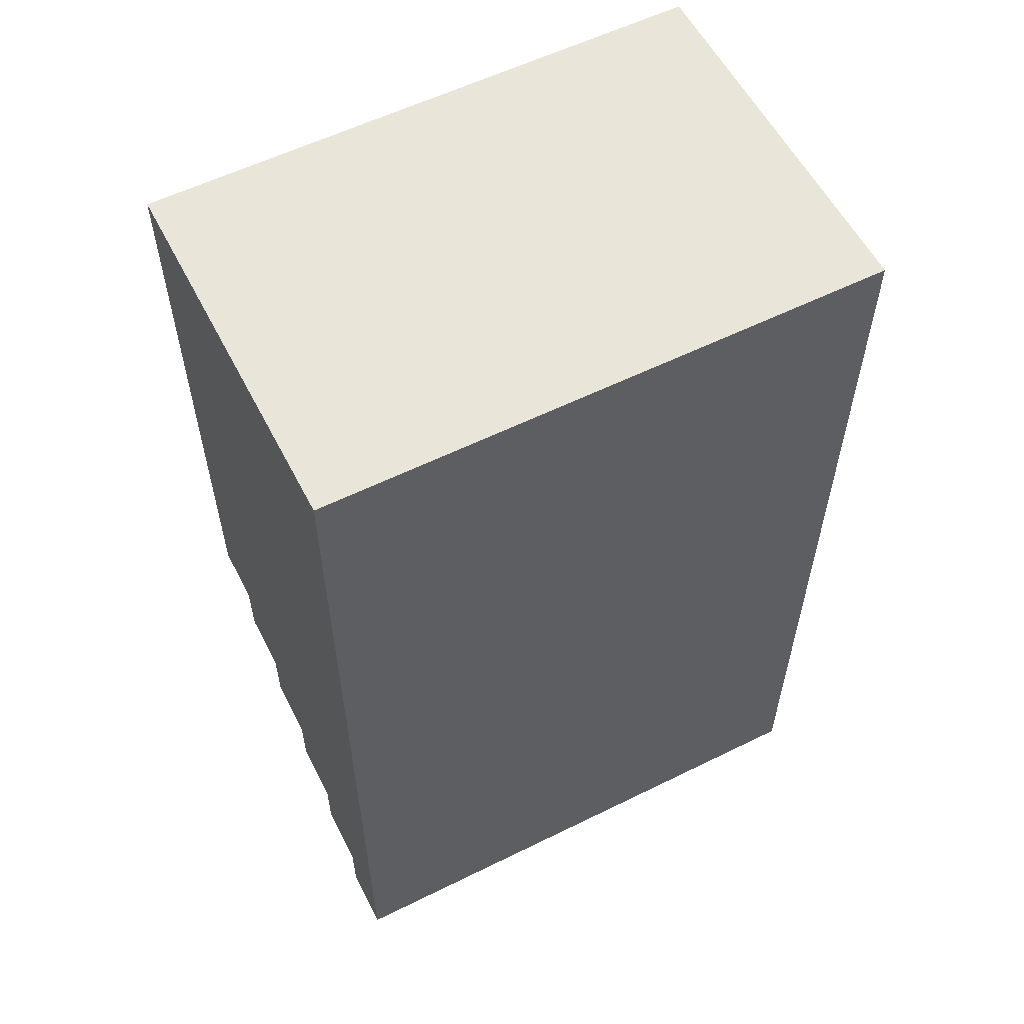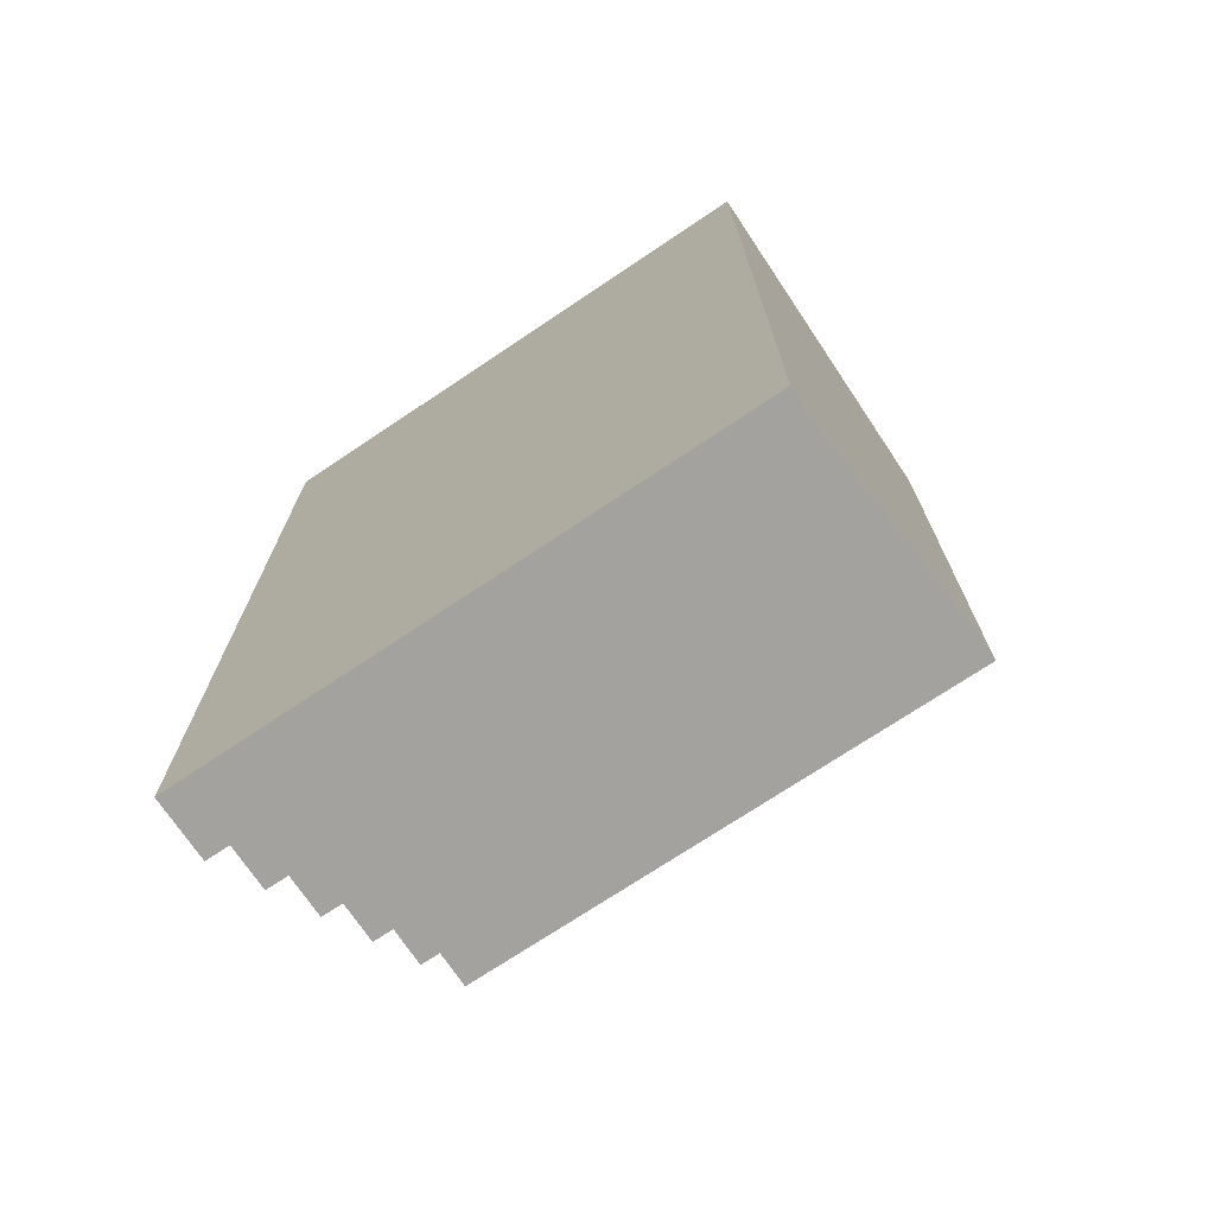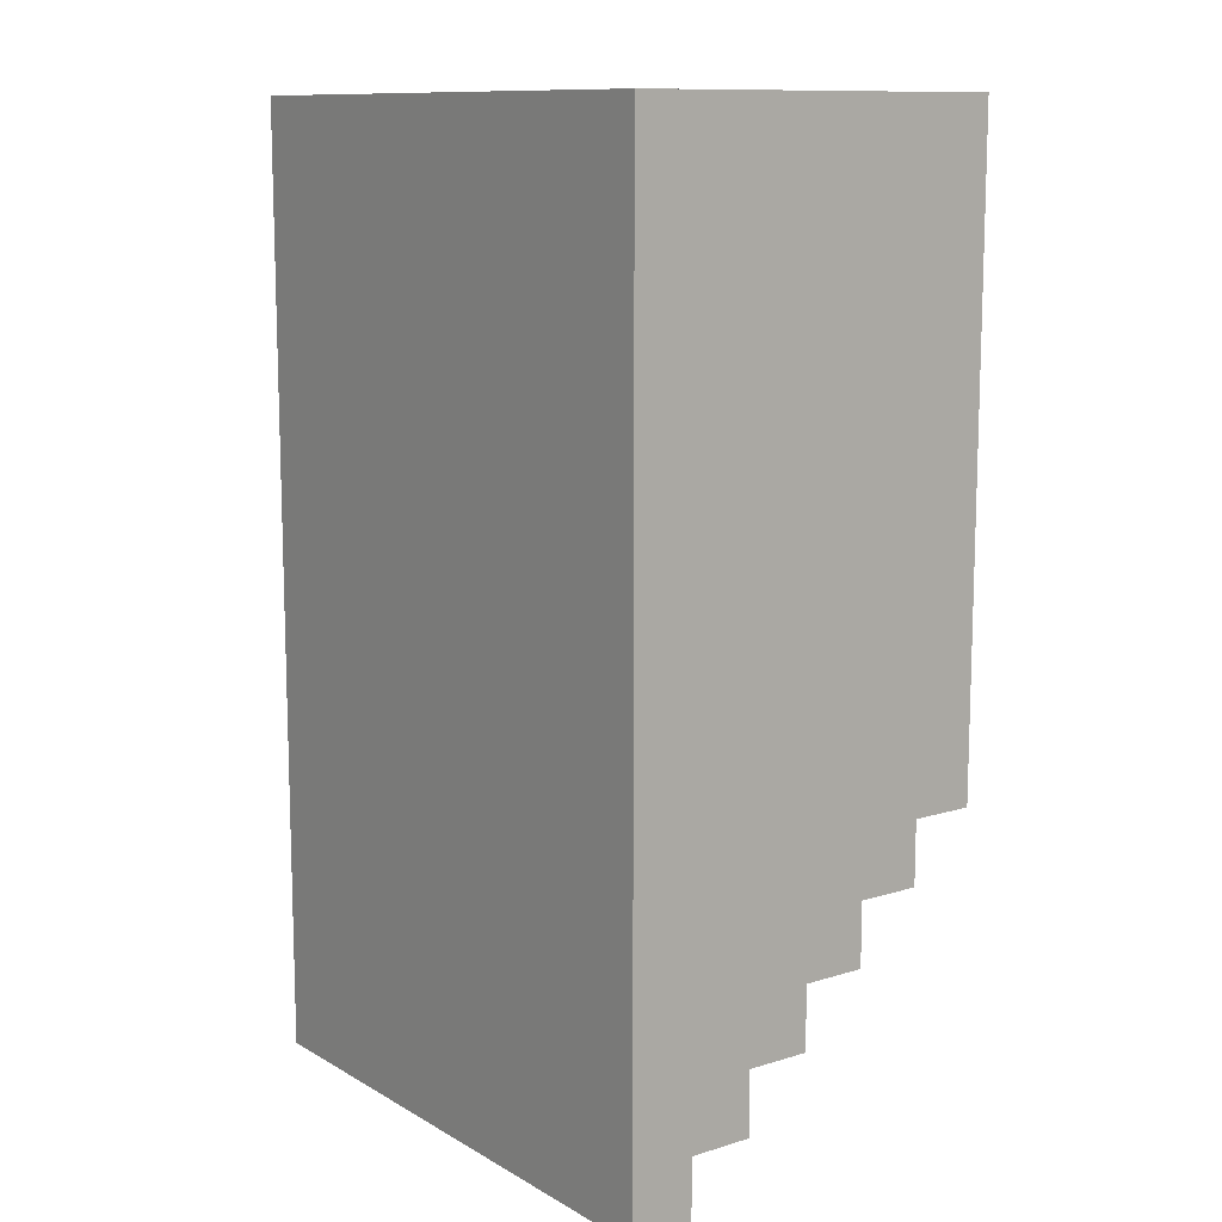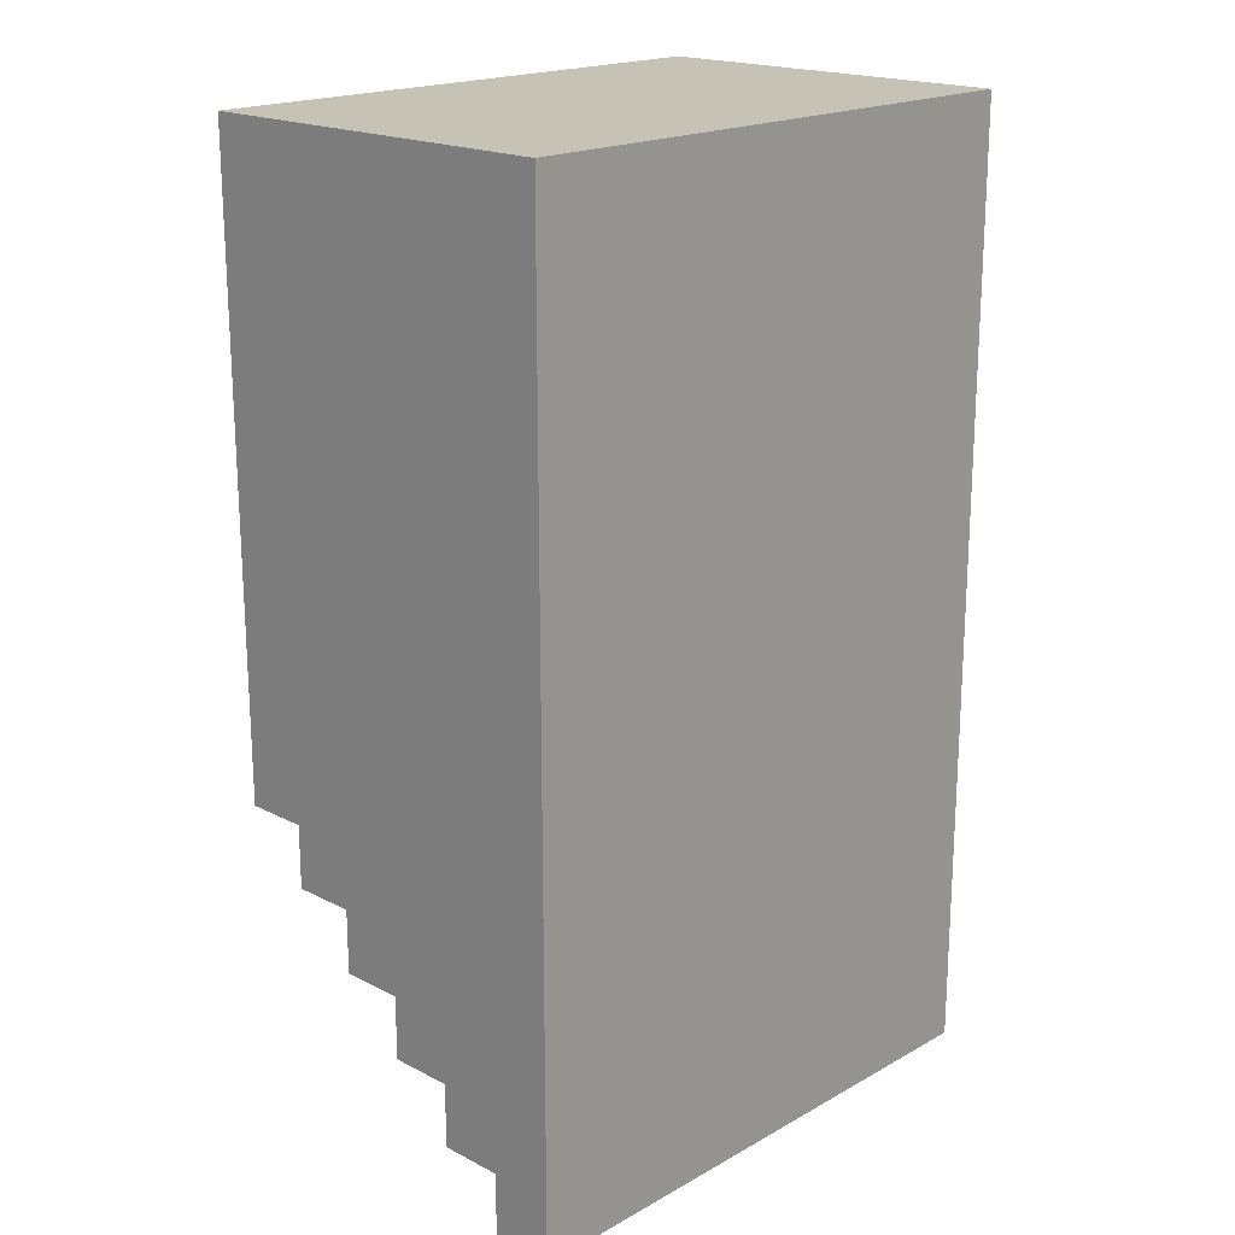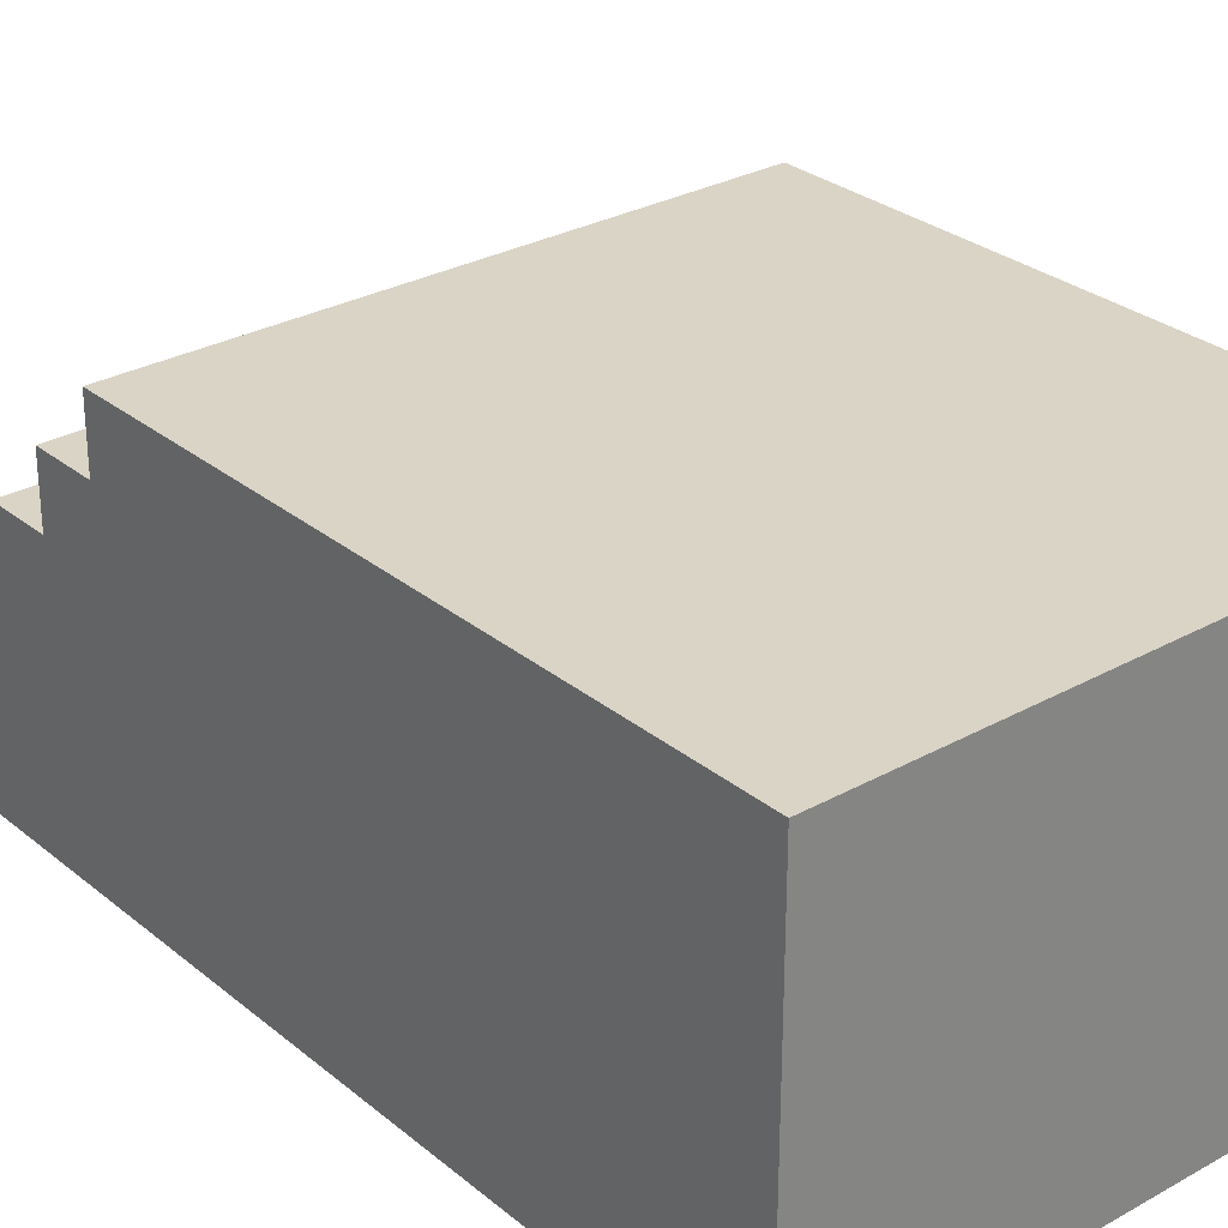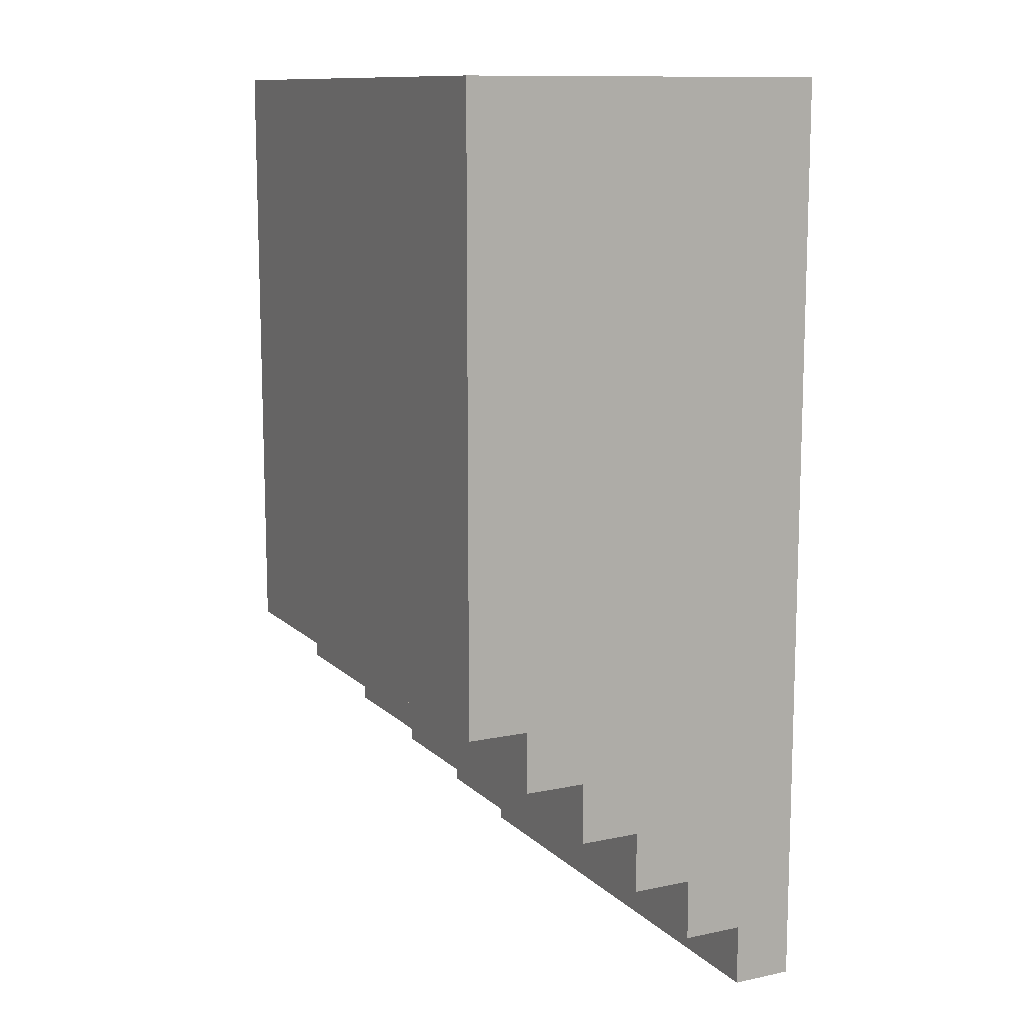
<metadata>
{"format":"obj","ext":"obj","renderer":"f3d","projection":"perspective","resolution":1024,"background":"white","views":[{"elev":57.7,"azim":-27.1,"up":"+Z"},{"elev":-72.5,"azim":33.8,"up":"+Z"},{"elev":11.4,"azim":53.3,"up":"+Z"},{"elev":19.2,"azim":-46.1,"up":"+Z"},{"elev":28.9,"azim":-39.7,"up":"+Y"},{"elev":11.6,"azim":-116.7,"up":"+Z"}]}
</metadata>
<code>
o
v 1.2 2.7 0.1
v 1.2 2.7 -1.3
v 1.2 2.7 -1.4
v 1.2 2.8 -1.2
v 1.2 2.8 -1.3
v 1.2 2.8 -1.4
v 1.2 2.9 -1.1
v 1.2 2.9 -1.2
v 1.2 2.9 -1.3
v 1.2 3 -1
v 1.2 3 -1.1
v 1.2 3 -1.2
v 1.2 3.1 -0.9
v 1.2 3.1 -1
v 1.2 3.1 -1.1
v 1.2 3.2 -0.8
v 1.2 3.2 -0.9
v 1.2 3.2 -1
v 1.2 3.3 0.1
v 1.2 3.3 -0.8
v 1.2 3.3 -0.9
v 2.1 2.7 0.1
v 2.1 2.7 -1.3
v 2.1 2.7 -1.4
v 2.1 2.8 -1.2
v 2.1 2.8 -1.3
v 2.1 2.8 -1.4
v 2.1 2.9 -1.1
v 2.1 2.9 -1.2
v 2.1 2.9 -1.3
v 2.1 3 -1
v 2.1 3 -1.1
v 2.1 3 -1.2
v 2.1 3.1 -0.9
v 2.1 3.1 -1
v 2.1 3.1 -1.1
v 2.1 3.2 -0.8
v 2.1 3.2 -0.9
v 2.1 3.2 -1
v 2.1 3.3 0.1
v 2.1 3.3 -0.8
v 2.1 3.3 -0.9
v 1.2 2.7 0.1
v 1.2 3.3 0.1
v 2.1 2.7 0.1
v 2.1 3.3 0.1
v 1.2 3.2 -0.9
v 1.2 3.3 -0.9
v 2.1 3.2 -0.9
v 2.1 3.3 -0.9
v 1.2 3.1 -1
v 1.2 3.2 -1
v 2.1 3.1 -1
v 2.1 3.2 -1
v 1.2 3 -1.1
v 1.2 3.1 -1.1
v 2.1 3 -1.1
v 2.1 3.1 -1.1
v 1.2 2.9 -1.2
v 1.2 3 -1.2
v 2.1 2.9 -1.2
v 2.1 3 -1.2
v 1.2 2.8 -1.3
v 1.2 2.9 -1.3
v 2.1 2.8 -1.3
v 2.1 2.9 -1.3
v 1.2 2.7 -1.4
v 1.2 2.8 -1.4
v 2.1 2.7 -1.4
v 2.1 2.8 -1.4
v 1.2 2.7 0.1
v 2.1 2.7 0.1
v 1.2 2.7 -1.3
v 2.1 2.7 -1.3
v 1.2 2.7 -1.4
v 2.1 2.7 -1.4
v 1.2 2.8 -1.3
v 2.1 2.8 -1.3
v 1.2 2.8 -1.4
v 2.1 2.8 -1.4
v 1.2 2.9 -1.2
v 2.1 2.9 -1.2
v 1.2 2.9 -1.3
v 2.1 2.9 -1.3
v 1.2 3 -1.1
v 2.1 3 -1.1
v 1.2 3 -1.2
v 2.1 3 -1.2
v 1.2 3.1 -1
v 2.1 3.1 -1
v 1.2 3.1 -1.1
v 2.1 3.1 -1.1
v 1.2 3.2 -0.9
v 2.1 3.2 -0.9
v 1.2 3.2 -1
v 2.1 3.2 -1
v 1.2 3.3 0.1
v 2.1 3.3 0.1
v 1.2 3.3 -0.8
v 2.1 3.3 -0.8
v 1.2 3.3 -0.9
v 2.1 3.3 -0.9
f 4 2 1
f 5 3 2
f 5 2 4
f 6 3 5
f 7 4 1
f 8 5 4
f 8 4 7
f 9 5 8
f 10 7 1
f 11 8 7
f 11 7 10
f 12 8 11
f 13 10 1
f 14 11 10
f 14 10 13
f 15 11 14
f 16 13 1
f 17 14 13
f 17 13 16
f 18 14 17
f 19 16 1
f 20 17 16
f 20 16 19
f 21 17 20
f 22 23 25
f 23 24 26
f 25 23 26
f 26 24 27
f 22 25 28
f 25 26 29
f 28 25 29
f 29 26 30
f 22 28 31
f 28 29 32
f 31 28 32
f 32 29 33
f 22 31 34
f 31 32 35
f 34 31 35
f 35 32 36
f 22 34 37
f 34 35 38
f 37 34 38
f 38 35 39
f 22 37 40
f 37 38 41
f 40 37 41
f 41 38 42
f 45 44 43
f 46 44 45
f 47 48 49
f 49 48 50
f 51 52 53
f 53 52 54
f 55 56 57
f 57 56 58
f 59 60 61
f 61 60 62
f 63 64 65
f 65 64 66
f 67 68 69
f 69 68 70
f 73 72 71
f 74 72 73
f 75 74 73
f 76 74 75
f 77 78 79
f 79 78 80
f 81 82 83
f 83 82 84
f 85 86 87
f 87 86 88
f 89 90 91
f 91 90 92
f 93 94 95
f 95 94 96
f 97 98 99
f 99 98 100
f 99 100 101
f 101 100 102

</code>
